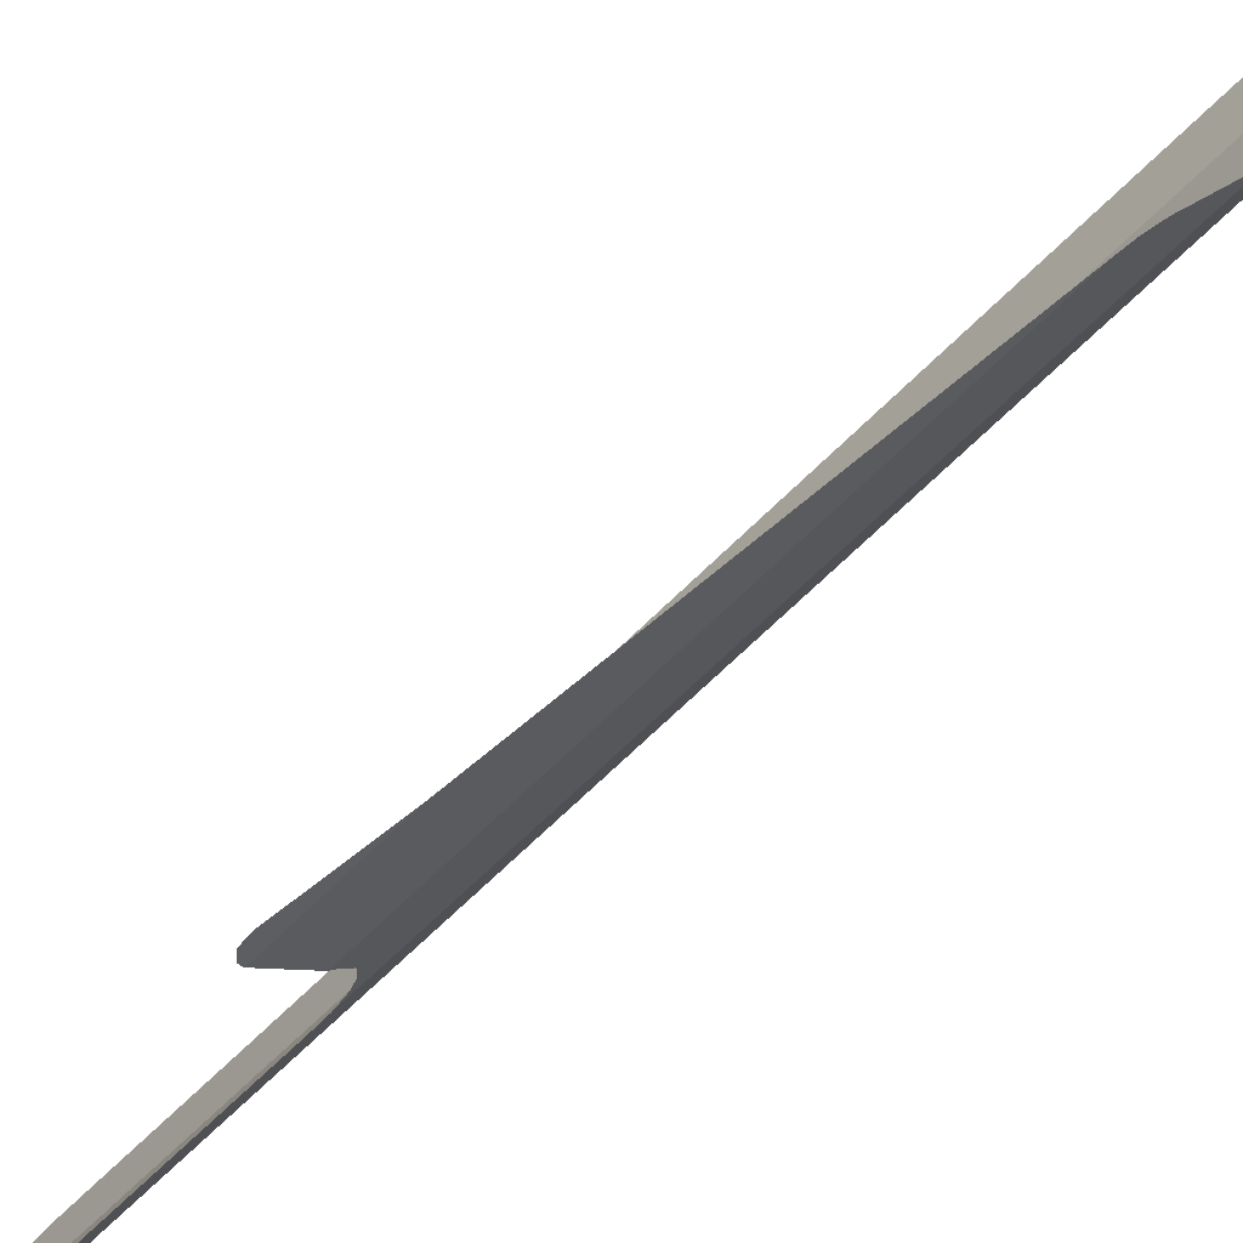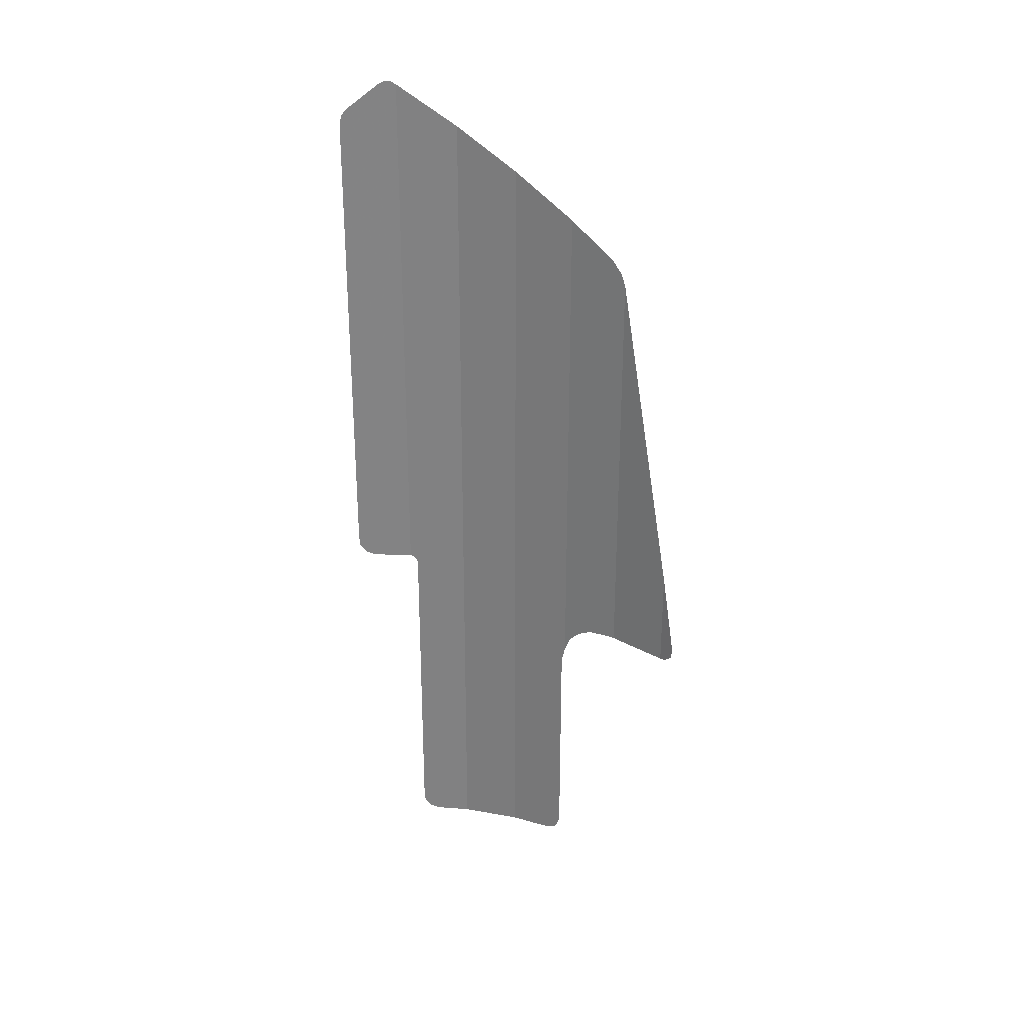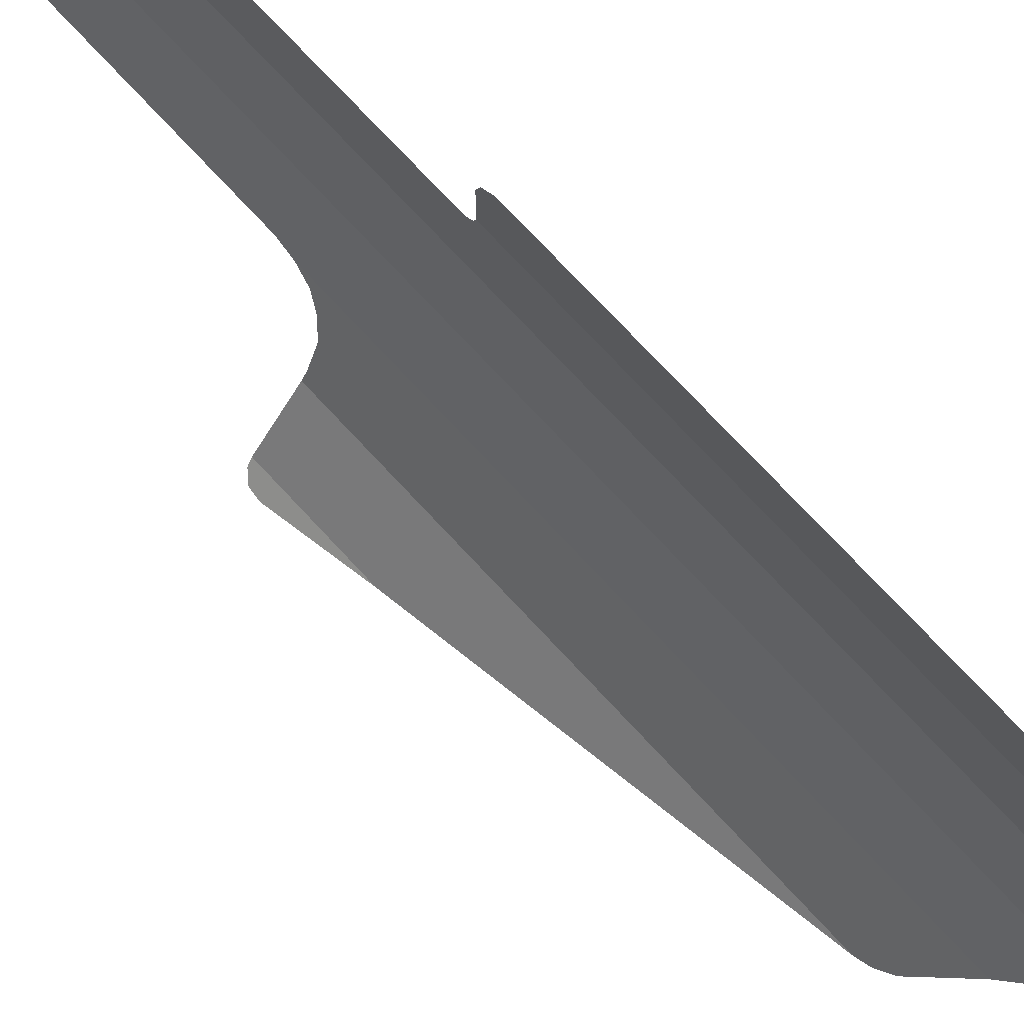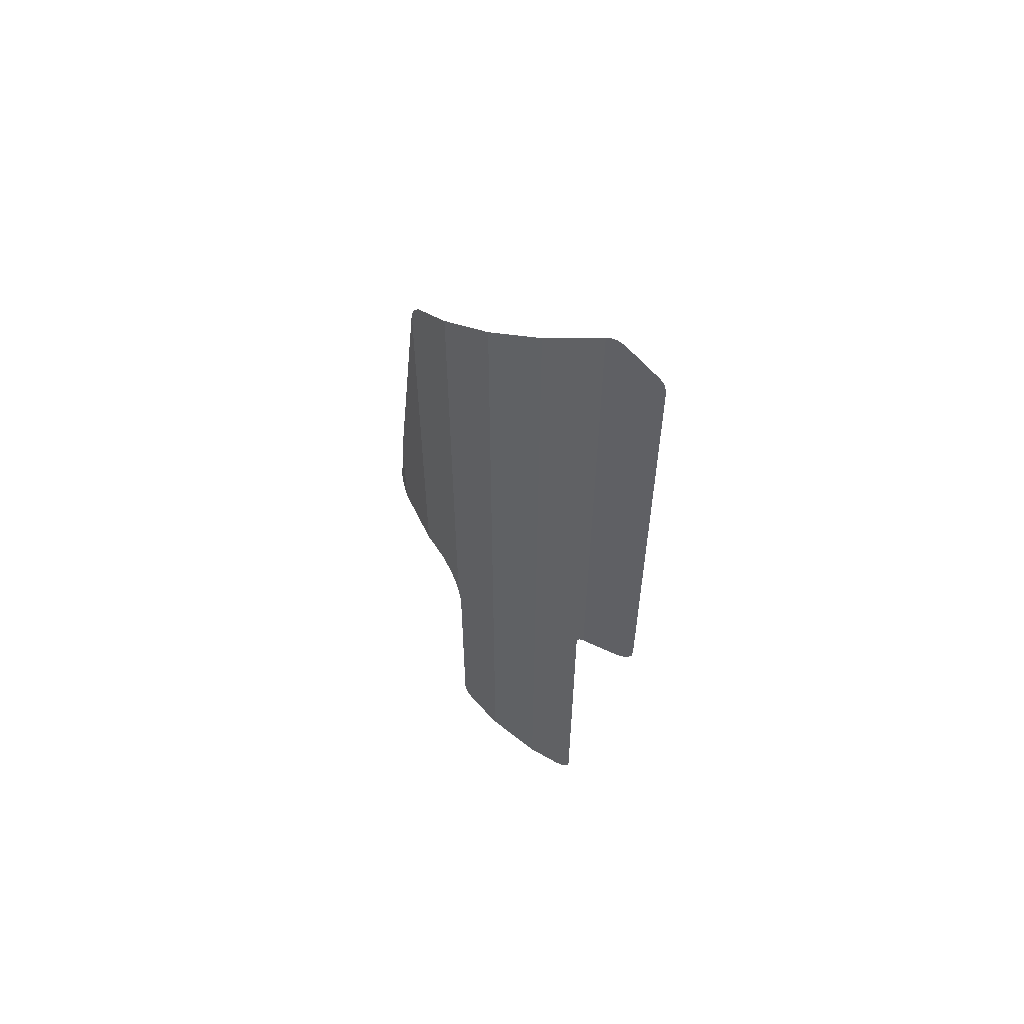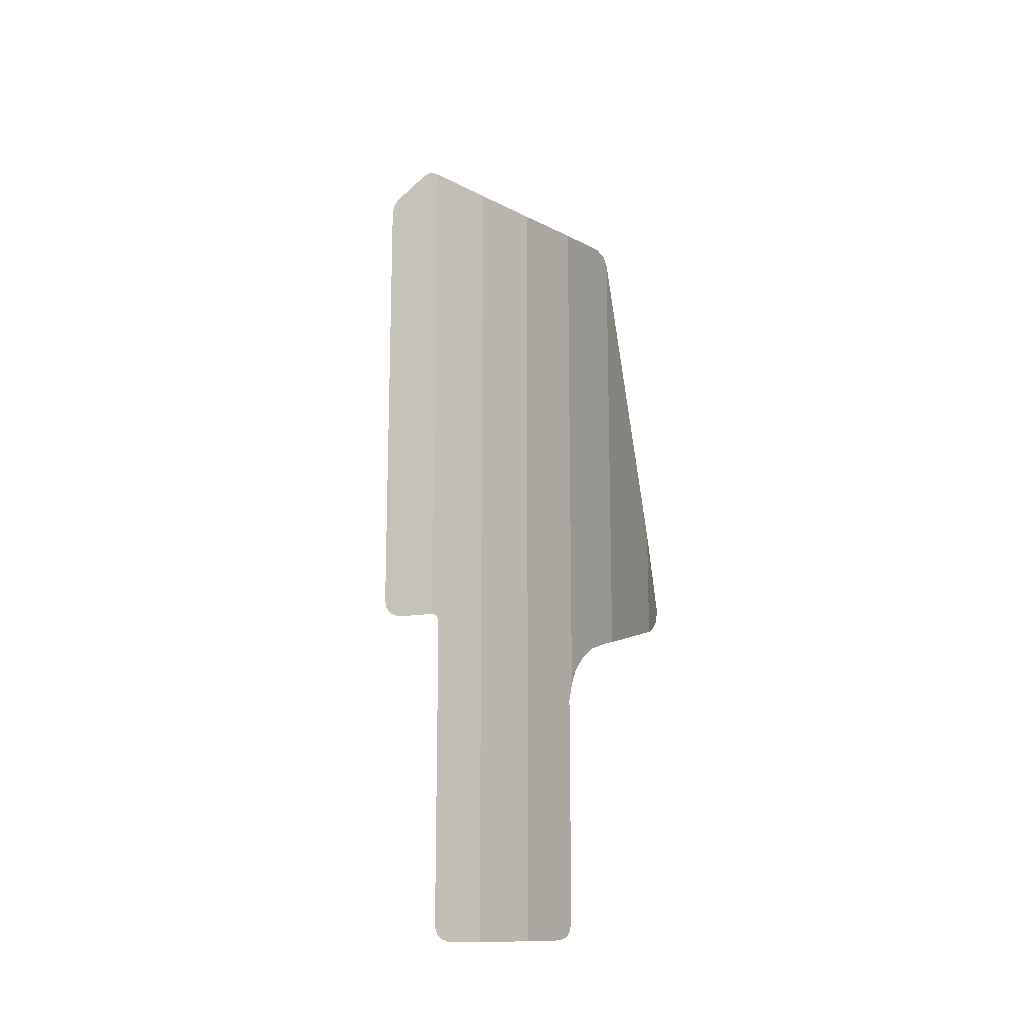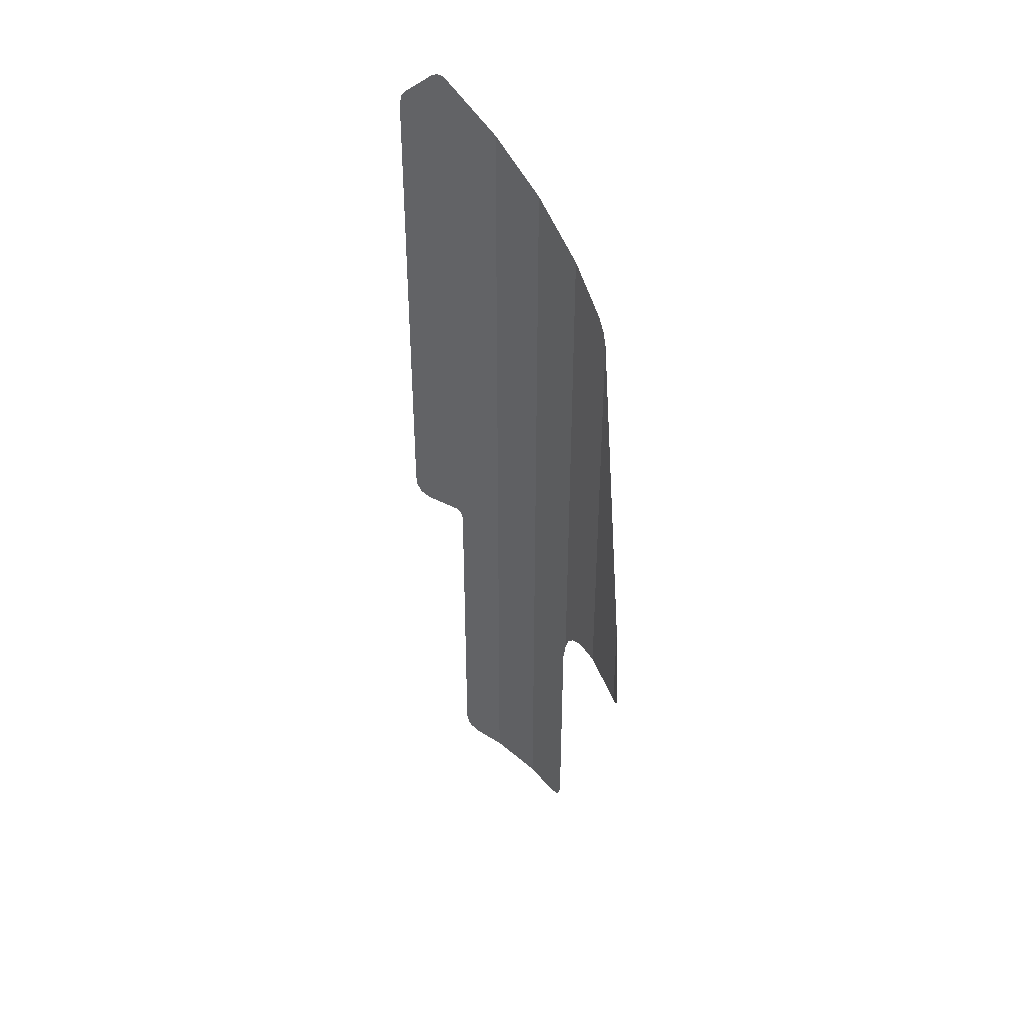
<metadata>
{"format":"obj","ext":"obj","renderer":"f3d","projection":"perspective","resolution":1024,"background":"white","views":[{"elev":-66.5,"azim":-45.0,"up":"+Y"},{"elev":28.5,"azim":-87.9,"up":"+Z"},{"elev":74.3,"azim":-42.9,"up":"+Y"},{"elev":58.1,"azim":116.3,"up":"+Z"},{"elev":-15.0,"azim":-70.1,"up":"+Z"},{"elev":39.6,"azim":-56.5,"up":"+Z"}]}
</metadata>
<code>
v 0.4616 0.1178 6.038
v 0.4616 0.0743 6.057
v 0.4616 0.0311 6.055
v 0.4616 -0.0048 6.035
v 0.4616 0.4061 5.75
v 0.4616 0.3578 5.852
v 0.4616 0.1178 6.038
v 0.4616 -0.0048 6.035
v 0.4616 0.4061 5.75
v 0.4616 0.3878 5.814
v 0.4616 0.3578 5.852
v 0.0314 -1.494 4.968
v -0.0049 -1.556 4.918
v -0.0399 -1.616 4.833
v -0.0561 -1.644 4.75
v -0.3708 -2.034 1.804
v -0.3366 -2.001 2.5
v -0.4219 -2.083 1.927
v -0.4137 -2.076 1.854
v -0.3708 -2.034 1.804
v -0.3366 -2.001 1.795
v -0.3366 -2.001 2.5
v 0.2147 -1.142 -0.3105
v 0.1769 -1.236 -0.1937
v 0.1846 -1.217 -0.262
v 0.1946 -1.192 -0.2918
v 0.3298 -0.8534 -0.315
v 0.1769 -1.236 -0.1937
v 0.2147 -1.142 -0.3105
v 0.246 -1.063 -0.315
v 0.4569 -0.0653 -0.227
v 0.4479 -0.181 -0.315
v 0.4534 -0.1099 -0.2898
v 0.4555 -0.08315 -0.2625
v 0.4284 -0.4327 -0.315
v 0.4479 -0.181 -0.315
v 0.4569 -0.0653 -0.227
v 0.4573 -0.0594 -0.1829
v 0.4616 0.2811 2.22
v 0.4616 0.3549 2.246
v 0.4616 0.3997 2.307
v 0.4616 0.4073 2.381
v 0.4593 -0.03365 2.208
v 0.4616 -0.0048 2.22
v 0.4561 -0.0753 2.23
v 0.4576 -0.0562 2.178
v 0.4593 -0.03365 2.208
v 0.4561 -0.0753 2.23
v 0.4284 -0.4327 2.23
v 0.4572 -0.0605 2.136
v 0.4576 -0.0562 2.178
v 0.4561 -0.0753 2.23
v -0.0231 -1.587 1.795
v 0.05495 -1.453 1.777
v 0.1674 -1.26 1.84
v 0.05495 -1.453 1.777
v 0.1065 -1.365 1.722
v 0.1674 -1.26 1.84
v 0.1065 -1.365 1.722
v 0.1442 -1.3 1.646
v 0.1674 -1.26 1.84
v 0.1442 -1.3 1.646
v 0.1676 -1.26 1.539
v 0.1674 -1.26 1.84
v 0.4616 -0.0048 2.22
v 0.4616 0.2811 2.22
v 0.4616 0.4073 2.381
v 0.4616 -0.0048 6.035
v 0.4616 -0.0048 2.22
v 0.4616 0.4073 2.381
v 0.4616 0.4061 5.75
v -0.0561 -1.644 1.795
v -0.0231 -1.587 1.795
v 0.1674 -1.26 1.84
v -0.3366 -2.001 1.795
v -0.0561 -1.644 1.795
v -0.0561 -1.644 4.75
v -0.3366 -2.001 2.5
v 0.0314 -1.494 4.968
v -0.0561 -1.644 4.75
v 0.1676 -1.26 5.155
v -0.0561 -1.644 4.75
v -0.0561 -1.644 1.795
v 0.1674 -1.26 1.84
v 0.1676 -1.26 5.155
v 0.1674 -1.26 1.84
v 0.3298 -0.8534 1.84
v 0.3298 -0.8534 5.455
v 0.1676 -1.26 5.155
v 0.3298 -0.8534 1.84
v 0.4284 -0.4327 2.23
v 0.4284 -0.4327 5.75
v 0.3298 -0.8534 5.455
v 0.4616 -0.0048 6.035
v 0.4284 -0.4327 5.75
v 0.4561 -0.0753 2.23
v 0.4616 -0.0048 2.22
v 0.4284 -0.4327 2.23
v 0.4561 -0.0753 2.23
v 0.4284 -0.4327 5.75
v 0.1769 -1.236 1.421
v 0.3298 -0.8534 1.84
v 0.1674 -1.26 1.84
v 0.1676 -1.26 1.539
v 0.4284 -0.4327 -0.315
v 0.4573 -0.0594 -0.1829
v 0.4572 -0.0605 2.136
v 0.4284 -0.4327 2.23
v 0.3298 -0.8534 -0.315
v 0.4284 -0.4327 -0.315
v 0.4284 -0.4327 2.23
v 0.3298 -0.8534 1.84
v 0.1769 -1.236 -0.1937
v 0.3298 -0.8534 -0.315
v 0.3298 -0.8534 1.84
v 0.1769 -1.236 1.421
g mesh6865352
f 1 2 3
f 3 4 1
f 5 6 7
f 7 8 5
f 9 10 11
f 12 13 14
f 14 15 12
f 16 17 18
f 18 19 16
f 20 21 22
f 23 24 25
f 25 26 23
f 27 28 29
f 29 30 27
f 31 32 33
f 33 34 31
f 35 36 37
f 37 38 35
f 39 40 41
f 41 42 39
f 43 44 45
f 46 47 48
f 49 50 51
f 51 52 49
f 53 54 55
f 56 57 58
f 59 60 61
f 62 63 64
f 65 66 67
f 68 69 70
f 70 71 68
f 72 73 74
f 75 76 77
f 77 78 75
f 79 80 81
f 82 83 84
f 84 85 82
f 86 87 88
f 88 89 86
f 90 91 92
f 92 93 90
f 94 95 96
f 96 97 94
f 98 99 100
f 101 102 103
f 103 104 101
f 105 106 107
f 107 108 105
f 109 110 111
f 111 112 109
f 113 114 115
f 115 116 113

</code>
